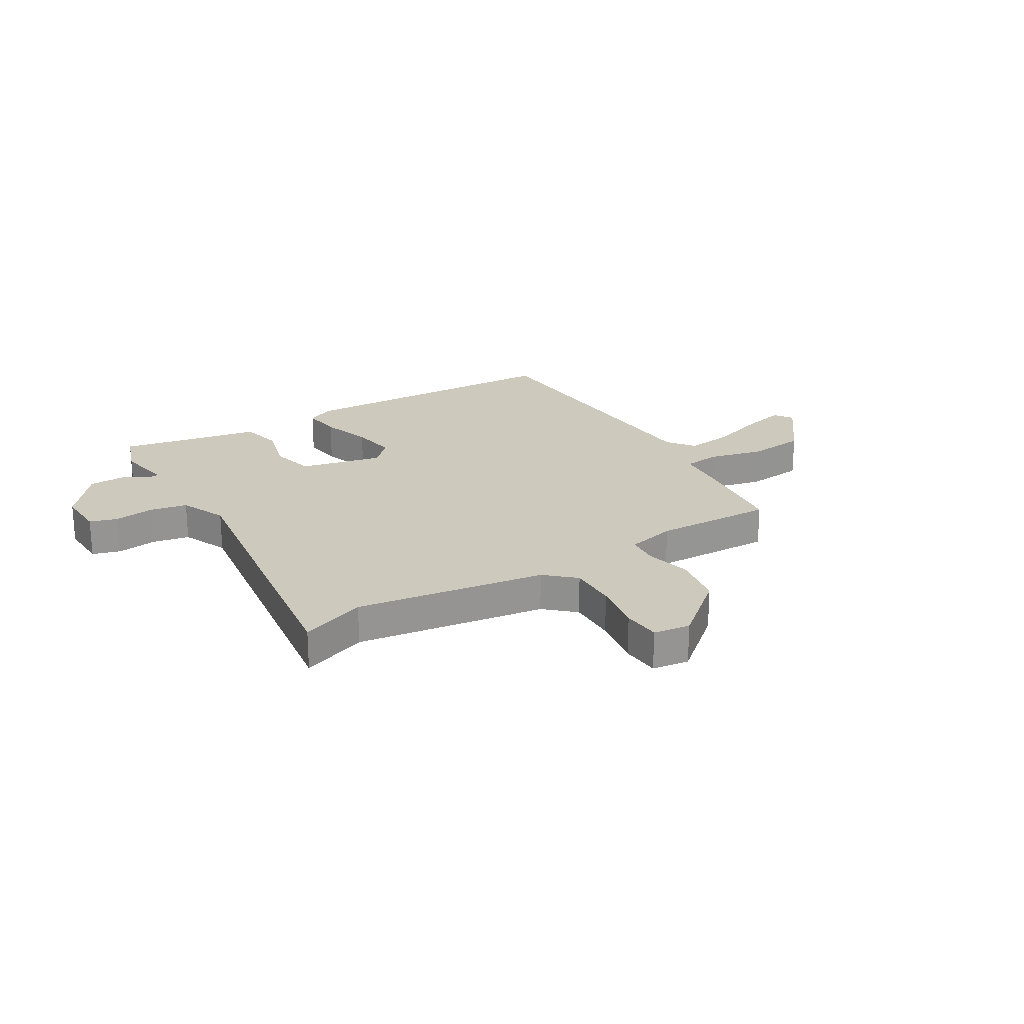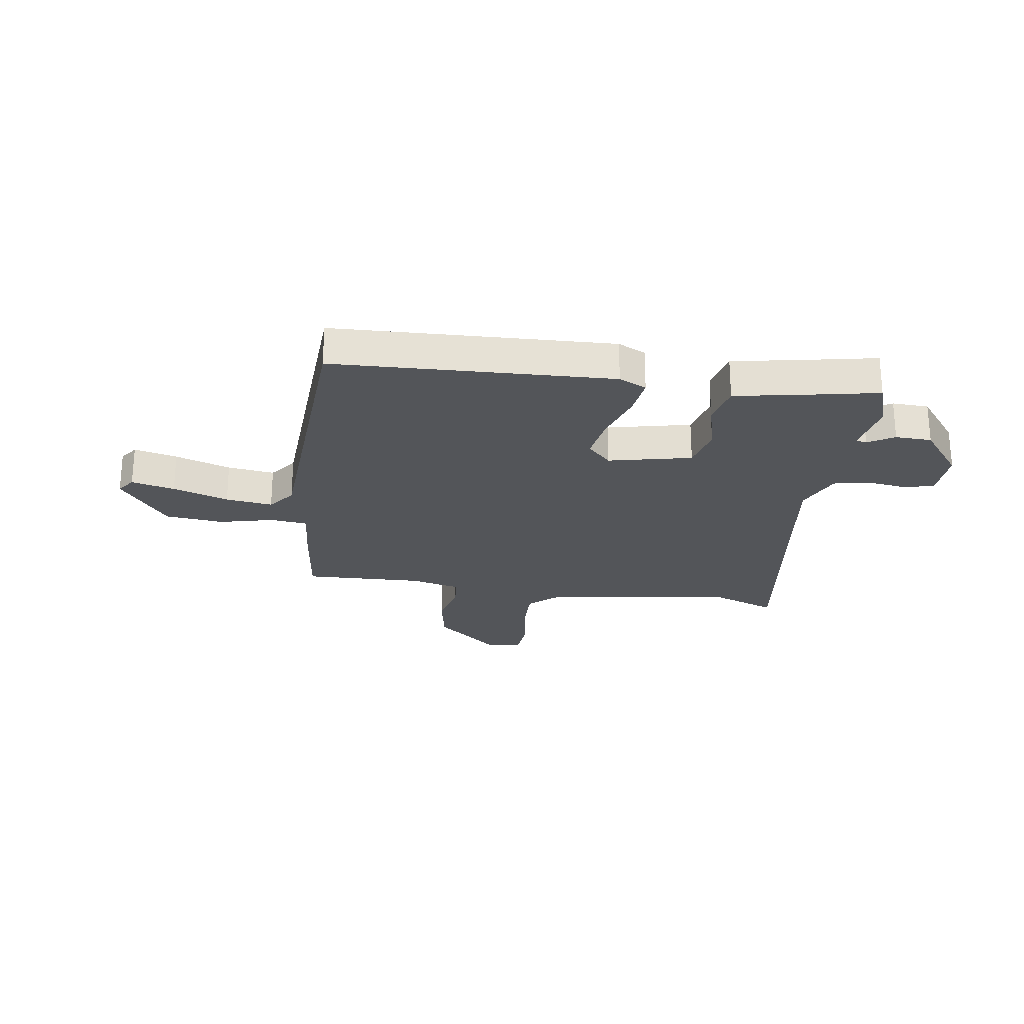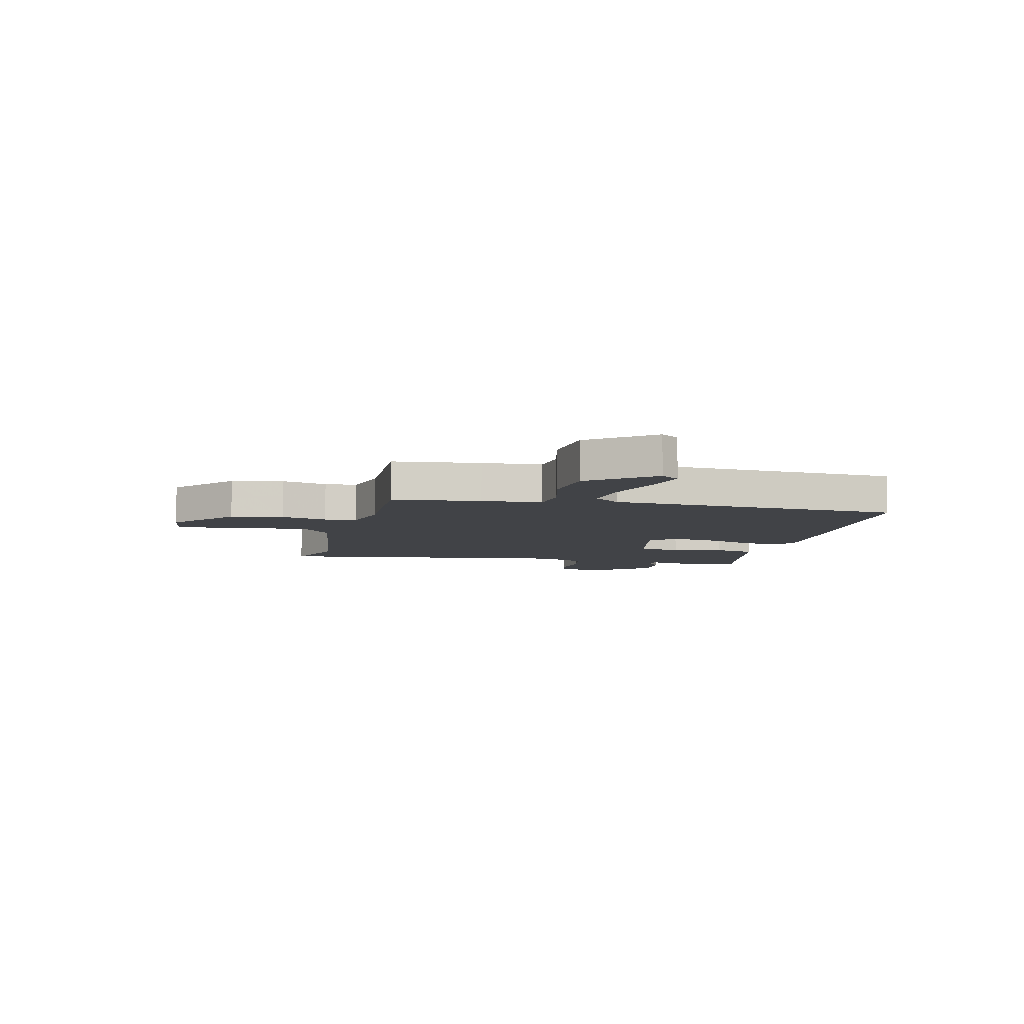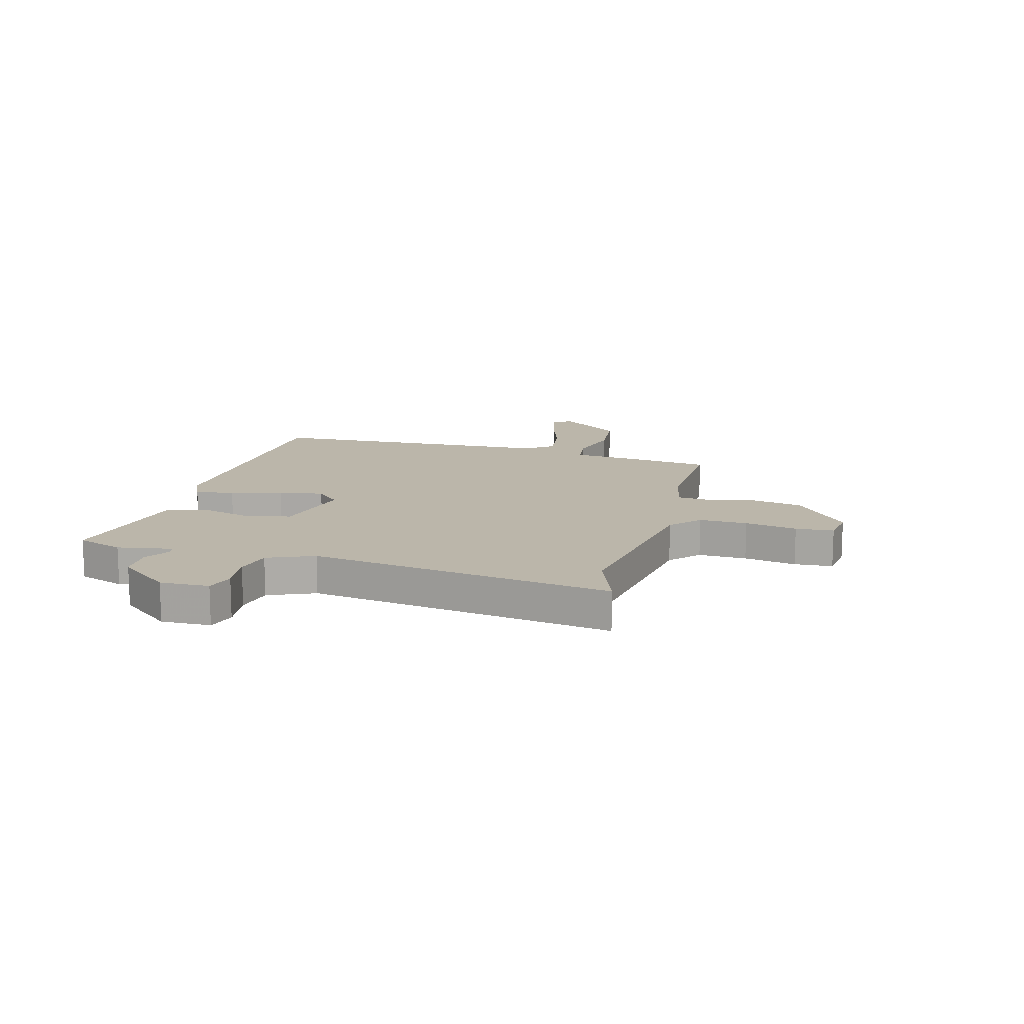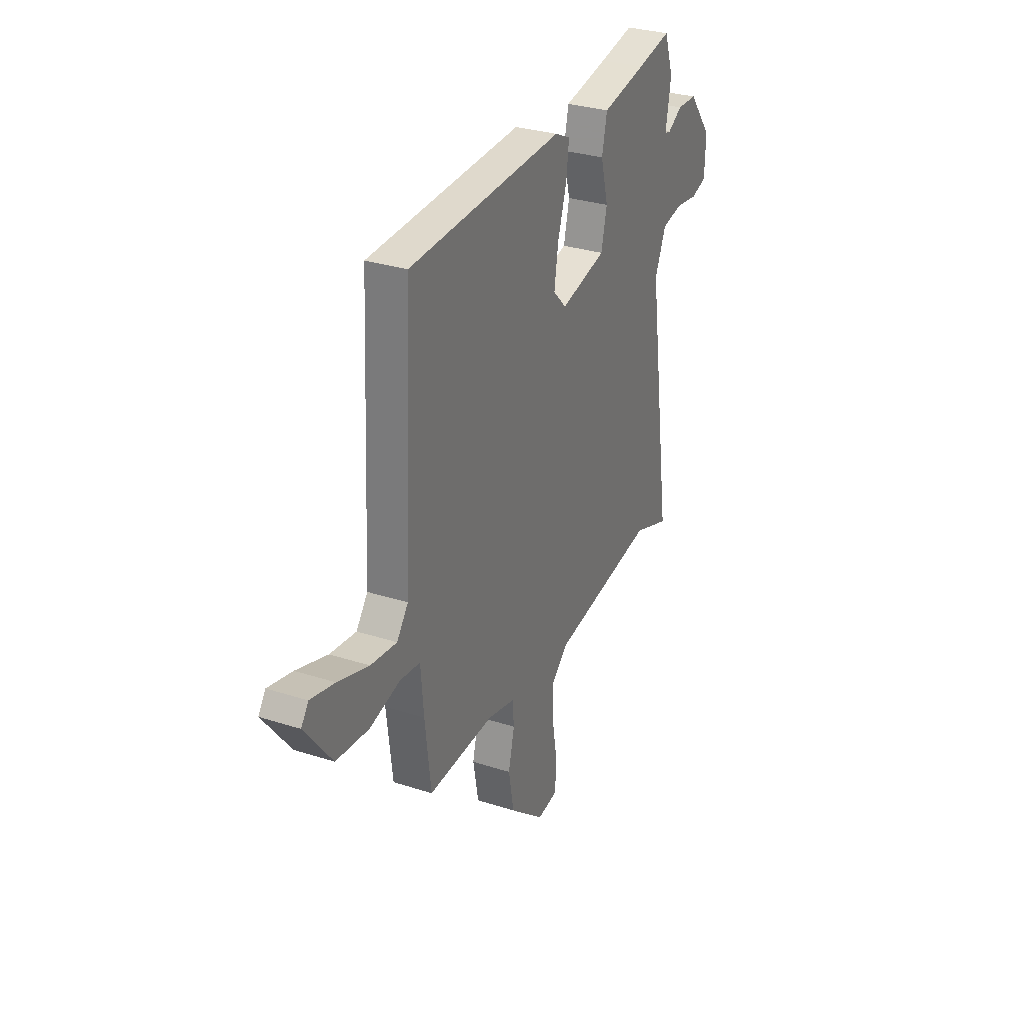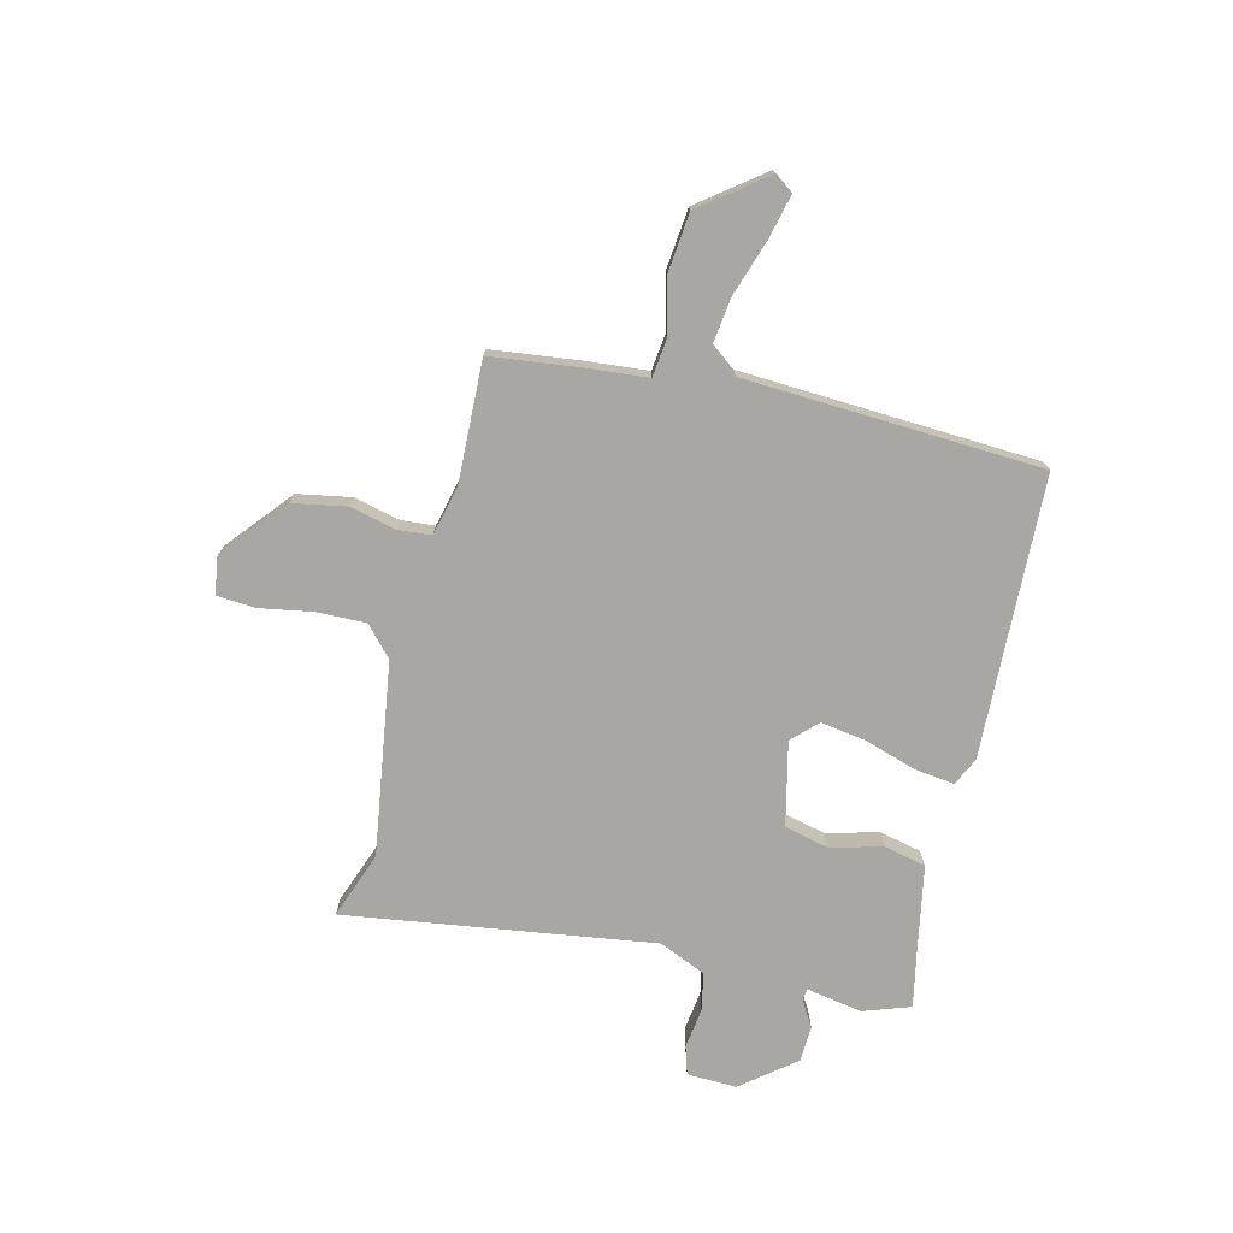
<metadata>
{"format":"obj","ext":"obj","renderer":"f3d","projection":"perspective","resolution":1024,"background":"white","views":[{"elev":22.7,"azim":148.6,"up":"+Y"},{"elev":-24.5,"azim":-8.6,"up":"+Y"},{"elev":-7.3,"azim":-103.5,"up":"+Y"},{"elev":13.9,"azim":105.4,"up":"+Y"},{"elev":30.5,"azim":-65.0,"up":"+Z"},{"elev":-74.5,"azim":-103.8,"up":"+Y"}]}
</metadata>
<code>
v 0.564 0.07 -0.524
v 0.442 0.07 -0.479
v 0.09 0.07 -0.532
v 0.036 0.07 -0.581
v 0.038 0.07 -0.671
v 0.055 0.07 -0.768
v 0.05 0.07 -0.839
v -0.018 0.07 -0.849
v -0.135 0.07 -0.751
v -0.153 0.07 -0.653
v -0.133 0.07 -0.568
v -0.138 0.07 -0.508
v -0.23 0.07 -0.486
v -0.451 0.07 -0.494
v -0.471 0.07 -0.33
v -0.481 0.07 -0.218
v -0.549 0.07 -0.21
v -0.65 0.07 -0.235
v -0.758 0.07 -0.224
v -0.848 0.07 -0.106
v -0.824 0.07 -0.072
v -0.744 0.07 -0.091
v -0.641 0.07 -0.125
v -0.554 0.07 -0.136
v -0.516 0.07 -0.086
v -0.489 0.07 0.458
v 0.025 0.07 0.479
v 0.076 0.07 0.455
v 0.067 0.07 0.382
v 0.037 0.07 0.288
v 0.024 0.07 0.204
v 0.068 0.07 0.159
v 0.221 0.07 0.194
v 0.24 0.07 0.275
v 0.215 0.07 0.37
v 0.232 0.07 0.447
v 0.379 0.07 0.475
v 0.493 0.07 0.498
v 0.523 0.07 0.412
v 0.505 0.07 0.31
v 0.525 0.07 0.306
v 0.573 0.07 0.335
v 0.64 0.07 0.333
v 0.717 0.07 0.236
v 0.714 0.07 0.145
v 0.662 0.07 0.129
v 0.588 0.07 0.139
v 0.519 0.07 0.125
v 0.482 0.07 0.039
v 0.564 0 -0.524
v 0.442 0 -0.479
v 0.09 0 -0.532
v 0.036 0 -0.581
v 0.038 0 -0.671
v 0.055 0 -0.768
v 0.05 0 -0.839
v -0.018 0 -0.849
v -0.135 0 -0.751
v -0.153 0 -0.653
v -0.133 0 -0.568
v -0.138 0 -0.508
v -0.23 0 -0.486
v -0.451 0 -0.494
v -0.471 0 -0.33
v -0.481 0 -0.218
v -0.549 0 -0.21
v -0.65 0 -0.235
v -0.758 0 -0.224
v -0.848 0 -0.106
v -0.824 0 -0.072
v -0.744 0 -0.091
v -0.641 0 -0.125
v -0.554 0 -0.136
v -0.516 0 -0.086
v -0.489 0 0.458
v 0.025 0 0.479
v 0.076 0 0.455
v 0.067 0 0.382
v 0.037 0 0.288
v 0.024 0 0.204
v 0.068 0 0.159
v 0.221 0 0.194
v 0.24 0 0.275
v 0.215 0 0.37
v 0.232 0 0.447
v 0.379 0 0.475
v 0.493 0 0.498
v 0.523 0 0.412
v 0.505 0 0.31
v 0.525 0 0.306
v 0.573 0 0.335
v 0.64 0 0.333
v 0.717 0 0.236
v 0.714 0 0.145
v 0.662 0 0.129
v 0.588 0 0.139
v 0.519 0 0.125
v 0.482 0 0.039
f 44 45 46 47
f 44 47 48
f 41 42 43 44
f 40 41 44 48
f 37 38 39 40
f 37 40 48 49
f 34 35 36 37
f 33 34 37 49
f 27 28 29 30
f 25 26 27 30
f 24 25 30 31
f 20 21 22 23
f 20 23 24
f 17 18 19 20
f 16 17 20 24
f 13 14 15 16
f 12 13 16 24
f 8 9 10 11
f 8 11 12
f 5 6 7 8
f 4 5 8 12
f 3 4 12 24
f 33 49 1 2
f 32 33 2 3
f 3 24 31 32
f 96 95 94 93
f 97 96 93
f 93 92 91 90
f 97 93 90 89
f 89 88 87 86
f 98 97 89 86
f 86 85 84 83
f 98 86 83 82
f 79 78 77 76
f 79 76 75 74
f 80 79 74 73
f 72 71 70 69
f 73 72 69
f 69 68 67 66
f 73 69 66 65
f 65 64 63 62
f 73 65 62 61
f 60 59 58 57
f 61 60 57
f 57 56 55 54
f 61 57 54 53
f 73 61 53 52
f 51 50 98 82
f 52 51 82 81
f 81 80 73 52
f 1 50 51 2
f 2 51 52 3
f 3 52 53 4
f 4 53 54 5
f 5 54 55 6
f 6 55 56 7
f 7 56 57 8
f 8 57 58 9
f 9 58 59 10
f 10 59 60 11
f 11 60 61 12
f 12 61 62 13
f 13 62 63 14
f 14 63 64 15
f 15 64 65 16
f 16 65 66 17
f 17 66 67 18
f 18 67 68 19
f 19 68 69 20
f 20 69 70 21
f 21 70 71 22
f 22 71 72 23
f 23 72 73 24
f 24 73 74 25
f 25 74 75 26
f 26 75 76 27
f 27 76 77 28
f 28 77 78 29
f 29 78 79 30
f 30 79 80 31
f 31 80 81 32
f 32 81 82 33
f 33 82 83 34
f 34 83 84 35
f 35 84 85 36
f 36 85 86 37
f 37 86 87 38
f 38 87 88 39
f 39 88 89 40
f 40 89 90 41
f 41 90 91 42
f 42 91 92 43
f 43 92 93 44
f 44 93 94 45
f 45 94 95 46
f 46 95 96 47
f 47 96 97 48
f 48 97 98 49
f 49 98 50 1

</code>
